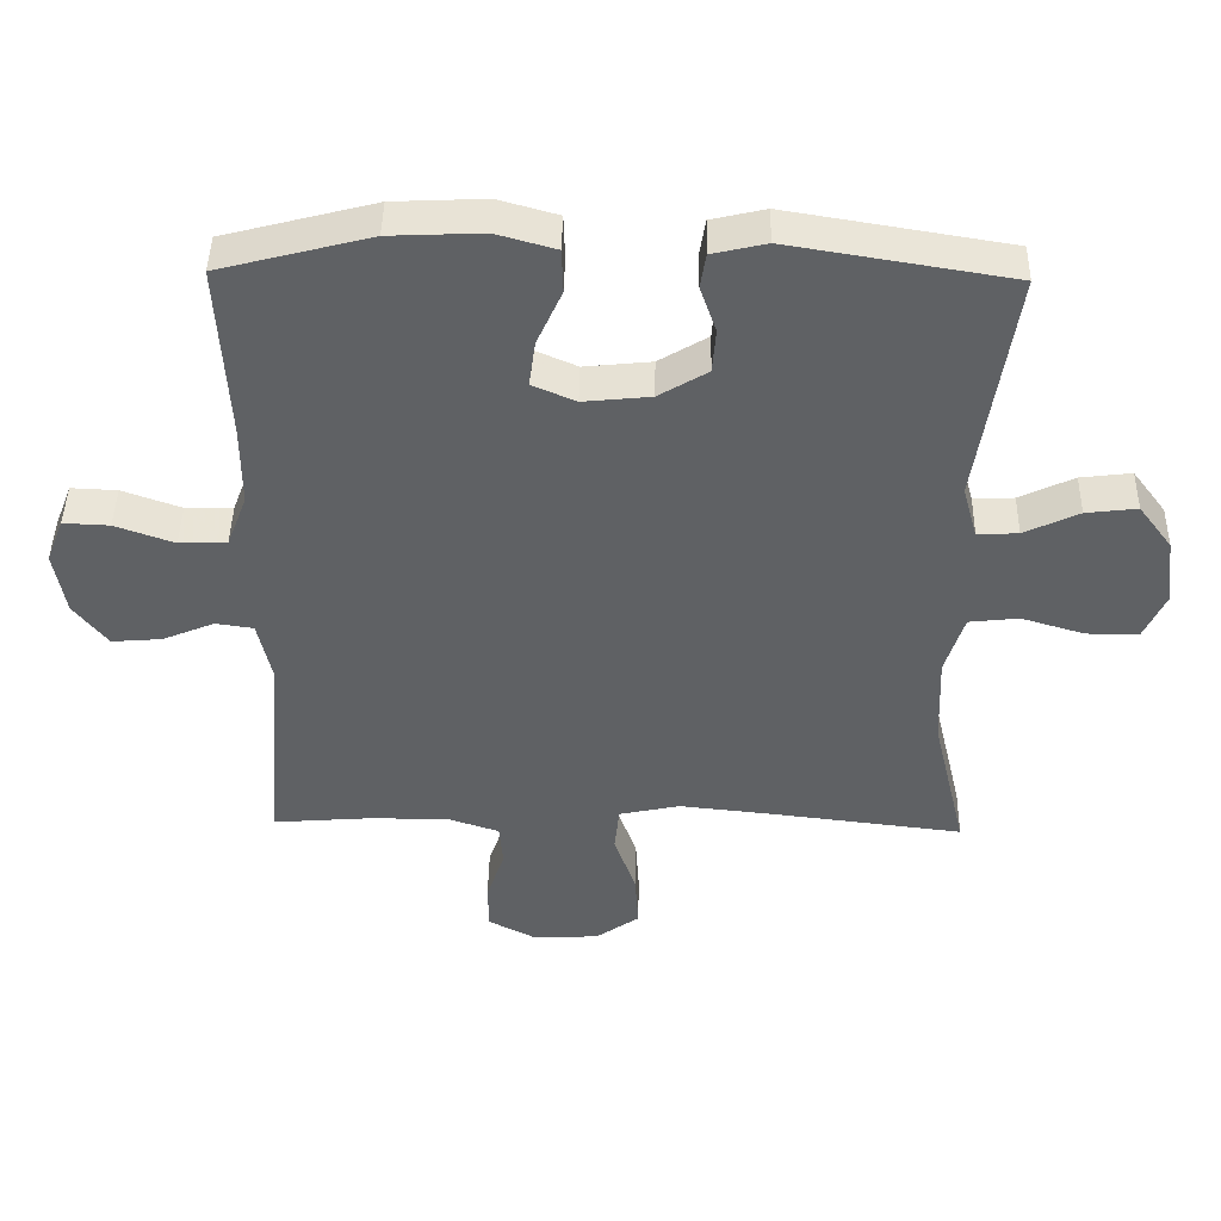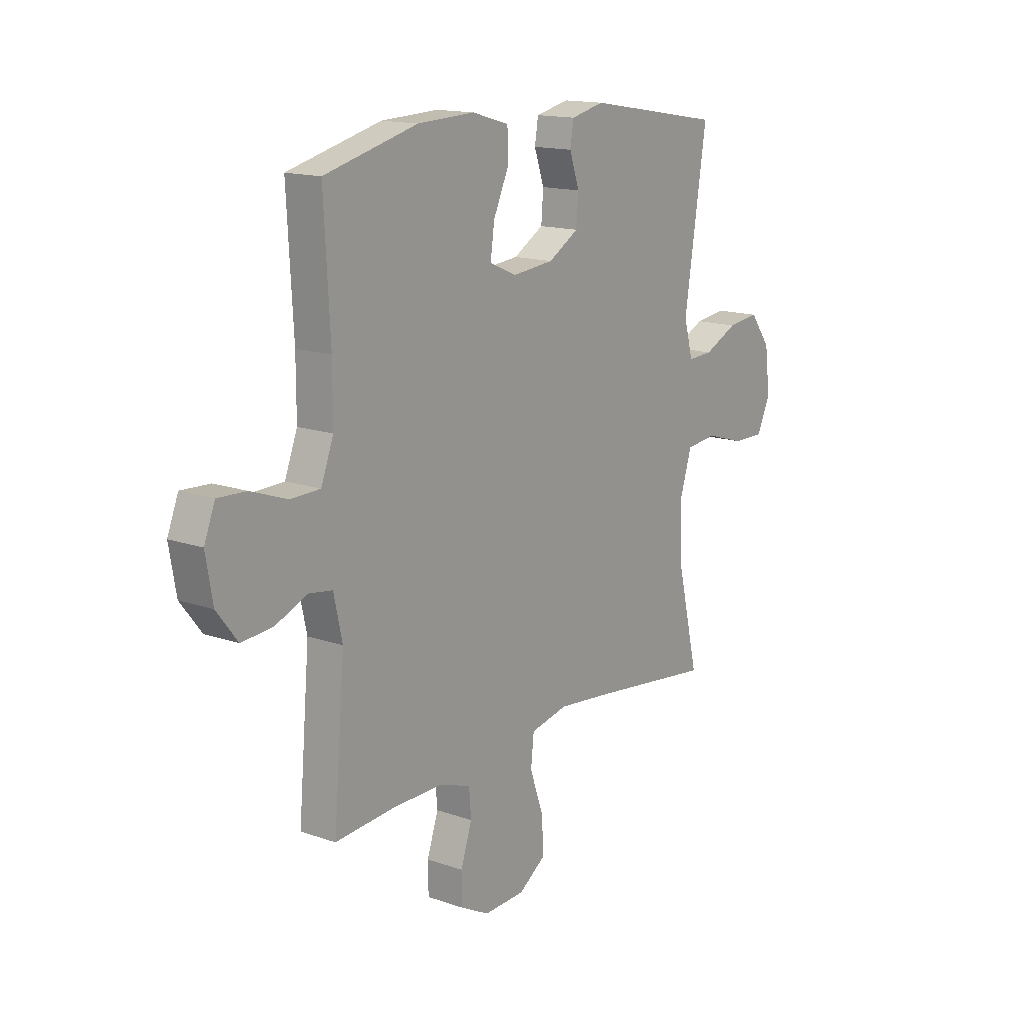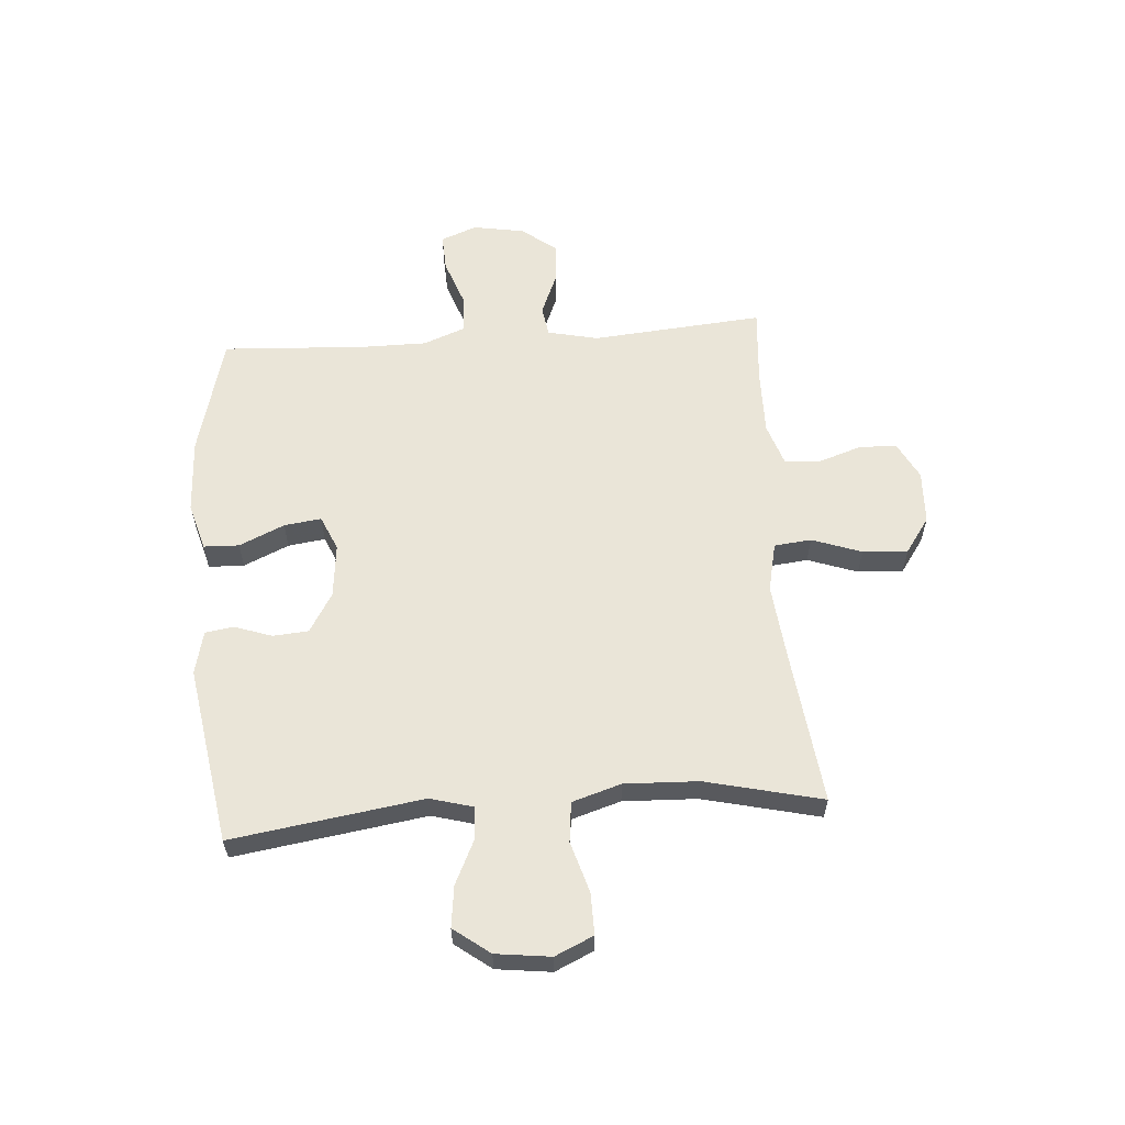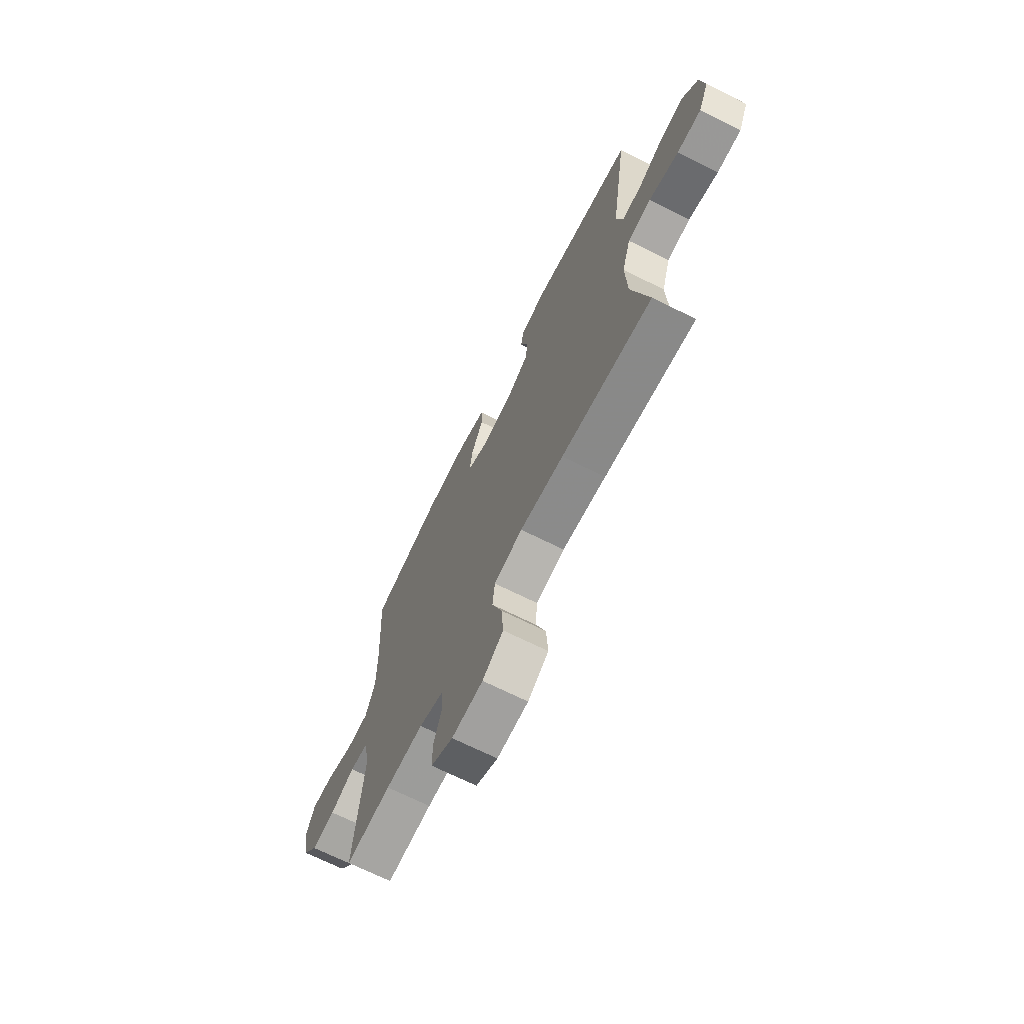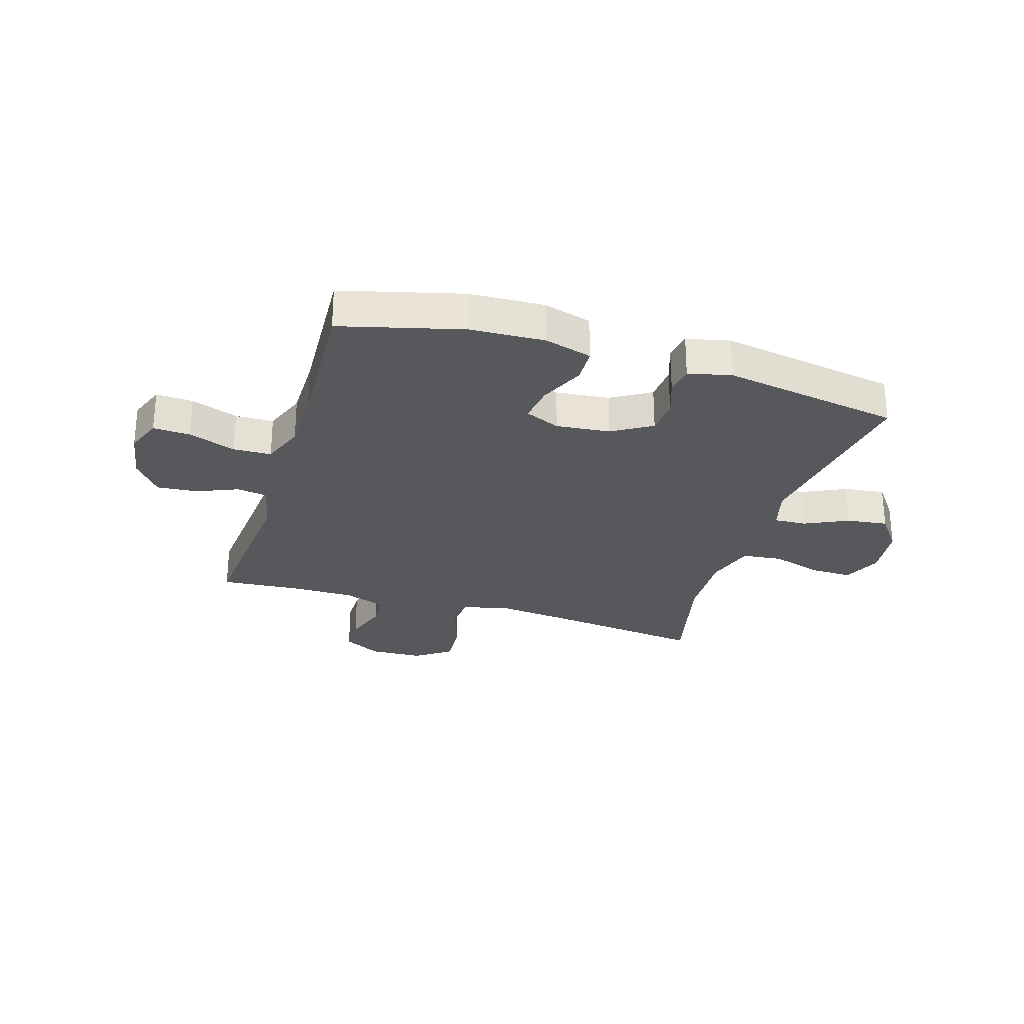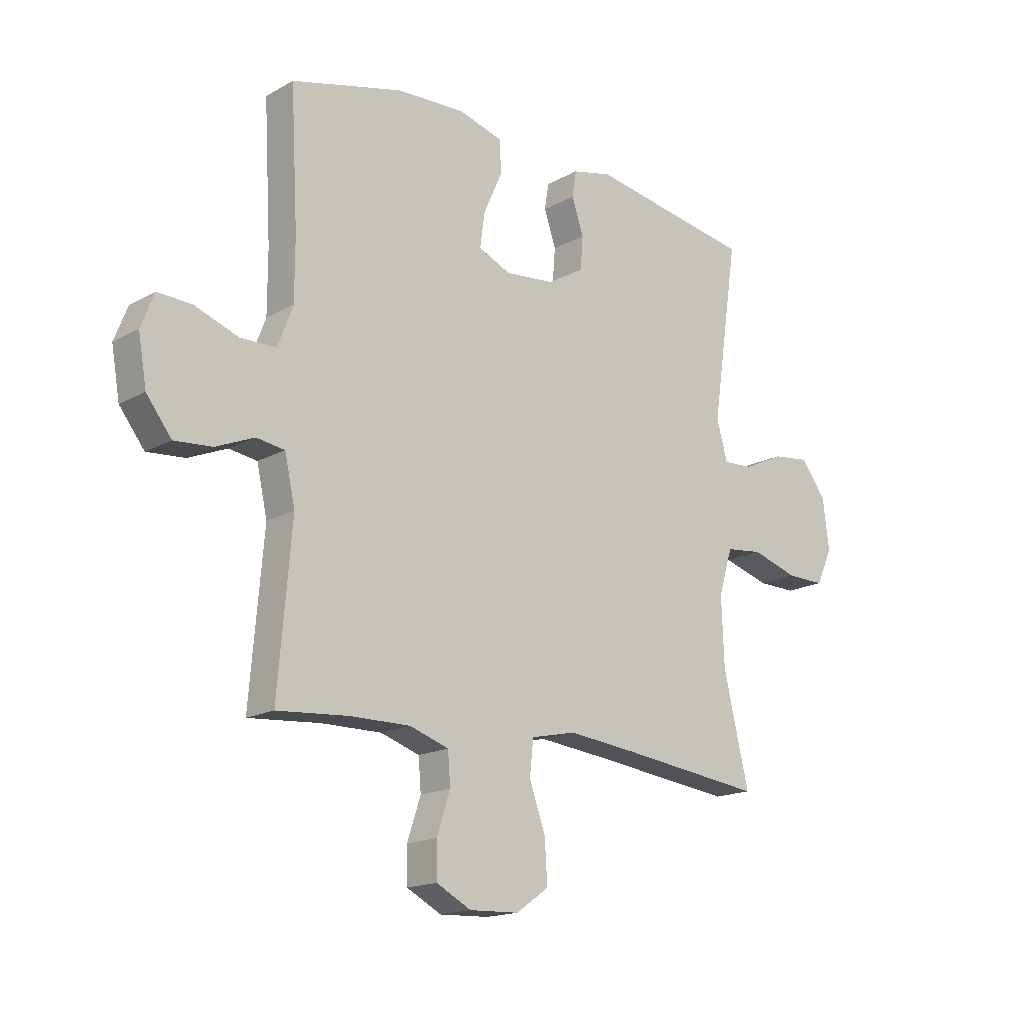
<metadata>
{"format":"obj","ext":"obj","renderer":"f3d","projection":"perspective","resolution":1024,"background":"white","views":[{"elev":43.9,"azim":1.1,"up":"+Z"},{"elev":15.0,"azim":-53.2,"up":"+Z"},{"elev":59.2,"azim":85.8,"up":"+Y"},{"elev":-69.5,"azim":63.5,"up":"+Z"},{"elev":-27.9,"azim":-17.1,"up":"+Y"},{"elev":-16.7,"azim":-41.9,"up":"+Z"}]}
</metadata>
<code>
v -0.5 0.07 -0.5
v -0.474 0.07 -0.195
v -0.494 0.07 -0.105
v -0.548 0.07 -0.097
v -0.622 0.07 -0.128
v -0.694 0.07 -0.134
v -0.742 0.07 -0.072
v -0.758 0.07 0.02
v -0.733 0.07 0.084
v -0.667 0.07 0.081
v -0.583 0.07 0.051
v -0.515 0.07 0.053
v -0.486 0.07 0.129
v -0.486 0.07 0.245
v -0.5 0.07 0.5
v -0.285 0.07 0.556
v -0.153 0.07 0.562
v -0.068 0.07 0.538
v -0.066 0.07 0.475
v -0.102 0.07 0.395
v -0.111 0.07 0.329
v -0.049 0.07 0.302
v 0.047 0.07 0.312
v 0.117 0.07 0.354
v 0.122 0.07 0.417
v 0.099 0.07 0.484
v 0.107 0.07 0.534
v 0.184 0.07 0.552
v 0.5 0.07 0.5
v 0.449 0.07 0.161
v 0.47 0.07 0.085
v 0.528 0.07 0.088
v 0.606 0.07 0.125
v 0.679 0.07 0.134
v 0.727 0.07 0.07
v 0.739 0.07 -0.027
v 0.708 0.07 -0.095
v 0.634 0.07 -0.094
v 0.544 0.07 -0.067
v 0.473 0.07 -0.075
v 0.446 0.07 -0.162
v 0.451 0.07 -0.293
v 0.5 0.07 -0.5
v 0.224 0.07 -0.467
v 0.091 0.07 -0.453
v 0.004 0.07 -0.472
v -0.003 0.07 -0.538
v 0.028 0.07 -0.626
v 0.033 0.07 -0.706
v -0.03 0.07 -0.75
v -0.125 0.07 -0.754
v -0.192 0.07 -0.719
v -0.193 0.07 -0.652
v -0.167 0.07 -0.574
v -0.172 0.07 -0.513
v -0.247 0.07 -0.488
v -0.362 0.07 -0.489
v -0.5 0 -0.5
v -0.474 0 -0.195
v -0.494 0 -0.105
v -0.548 0 -0.097
v -0.622 0 -0.128
v -0.694 0 -0.134
v -0.742 0 -0.072
v -0.758 0 0.02
v -0.733 0 0.084
v -0.667 0 0.081
v -0.583 0 0.051
v -0.515 0 0.053
v -0.486 0 0.129
v -0.486 0 0.245
v -0.5 0 0.5
v -0.285 0 0.556
v -0.153 0 0.562
v -0.068 0 0.538
v -0.066 0 0.475
v -0.102 0 0.395
v -0.111 0 0.329
v -0.049 0 0.302
v 0.047 0 0.312
v 0.117 0 0.354
v 0.122 0 0.417
v 0.099 0 0.484
v 0.107 0 0.534
v 0.184 0 0.552
v 0.5 0 0.5
v 0.449 0 0.161
v 0.47 0 0.085
v 0.528 0 0.088
v 0.606 0 0.125
v 0.679 0 0.134
v 0.727 0 0.07
v 0.739 0 -0.027
v 0.708 0 -0.095
v 0.634 0 -0.094
v 0.544 0 -0.067
v 0.473 0 -0.075
v 0.446 0 -0.162
v 0.451 0 -0.293
v 0.5 0 -0.5
v 0.224 0 -0.467
v 0.091 0 -0.453
v 0.004 0 -0.472
v -0.003 0 -0.538
v 0.028 0 -0.626
v 0.033 0 -0.706
v -0.03 0 -0.75
v -0.125 0 -0.754
v -0.192 0 -0.719
v -0.193 0 -0.652
v -0.167 0 -0.574
v -0.172 0 -0.513
v -0.247 0 -0.488
v -0.362 0 -0.489
f 52 53 54
f 51 52 54
f 50 51 54
f 49 50 54
f 48 49 54
f 47 48 54
f 46 47 54 55
f 42 43 44
f 41 42 44 45
f 40 41 45 46
f 37 38 39
f 36 37 39
f 35 36 39
f 34 35 39
f 33 34 39
f 32 33 39
f 31 32 39 40
f 46 55 56
f 40 46 56
f 31 40 56
f 30 31 56
f 28 29 30
f 27 28 30
f 26 27 30
f 25 26 30
f 18 19 20
f 17 18 20
f 16 17 20
f 15 16 20
f 14 15 20
f 13 14 20 21
f 12 13 21 22
f 9 10 11
f 8 9 11
f 7 8 11
f 6 7 11
f 5 6 11
f 4 5 11
f 3 4 11 12
f 12 22 23
f 3 12 23
f 2 3 23
f 30 56 57
f 2 23 24
f 1 2 24
f 57 1 24
f 30 57 24
f 24 25 30
f 111 110 109
f 111 109 108
f 111 108 107
f 111 107 106
f 111 106 105
f 111 105 104
f 112 111 104 103
f 101 100 99
f 102 101 99 98
f 103 102 98 97
f 96 95 94
f 96 94 93
f 96 93 92
f 96 92 91
f 96 91 90
f 96 90 89
f 97 96 89 88
f 113 112 103
f 113 103 97
f 113 97 88
f 113 88 87
f 87 86 85
f 87 85 84
f 87 84 83
f 87 83 82
f 77 76 75
f 77 75 74
f 77 74 73
f 77 73 72
f 77 72 71
f 78 77 71 70
f 79 78 70 69
f 68 67 66
f 68 66 65
f 68 65 64
f 68 64 63
f 68 63 62
f 68 62 61
f 69 68 61 60
f 80 79 69
f 80 69 60
f 80 60 59
f 114 113 87
f 81 80 59
f 81 59 58
f 81 58 114
f 81 114 87
f 87 82 81
f 1 58 59 2
f 2 59 60 3
f 3 60 61 4
f 4 61 62 5
f 5 62 63 6
f 6 63 64 7
f 7 64 65 8
f 8 65 66 9
f 9 66 67 10
f 10 67 68 11
f 11 68 69 12
f 12 69 70 13
f 13 70 71 14
f 14 71 72 15
f 15 72 73 16
f 16 73 74 17
f 17 74 75 18
f 18 75 76 19
f 19 76 77 20
f 20 77 78 21
f 21 78 79 22
f 22 79 80 23
f 23 80 81 24
f 24 81 82 25
f 25 82 83 26
f 26 83 84 27
f 27 84 85 28
f 28 85 86 29
f 29 86 87 30
f 30 87 88 31
f 31 88 89 32
f 32 89 90 33
f 33 90 91 34
f 34 91 92 35
f 35 92 93 36
f 36 93 94 37
f 37 94 95 38
f 38 95 96 39
f 39 96 97 40
f 40 97 98 41
f 41 98 99 42
f 42 99 100 43
f 43 100 101 44
f 44 101 102 45
f 45 102 103 46
f 46 103 104 47
f 47 104 105 48
f 48 105 106 49
f 49 106 107 50
f 50 107 108 51
f 51 108 109 52
f 52 109 110 53
f 53 110 111 54
f 54 111 112 55
f 55 112 113 56
f 56 113 114 57
f 57 114 58 1

</code>
